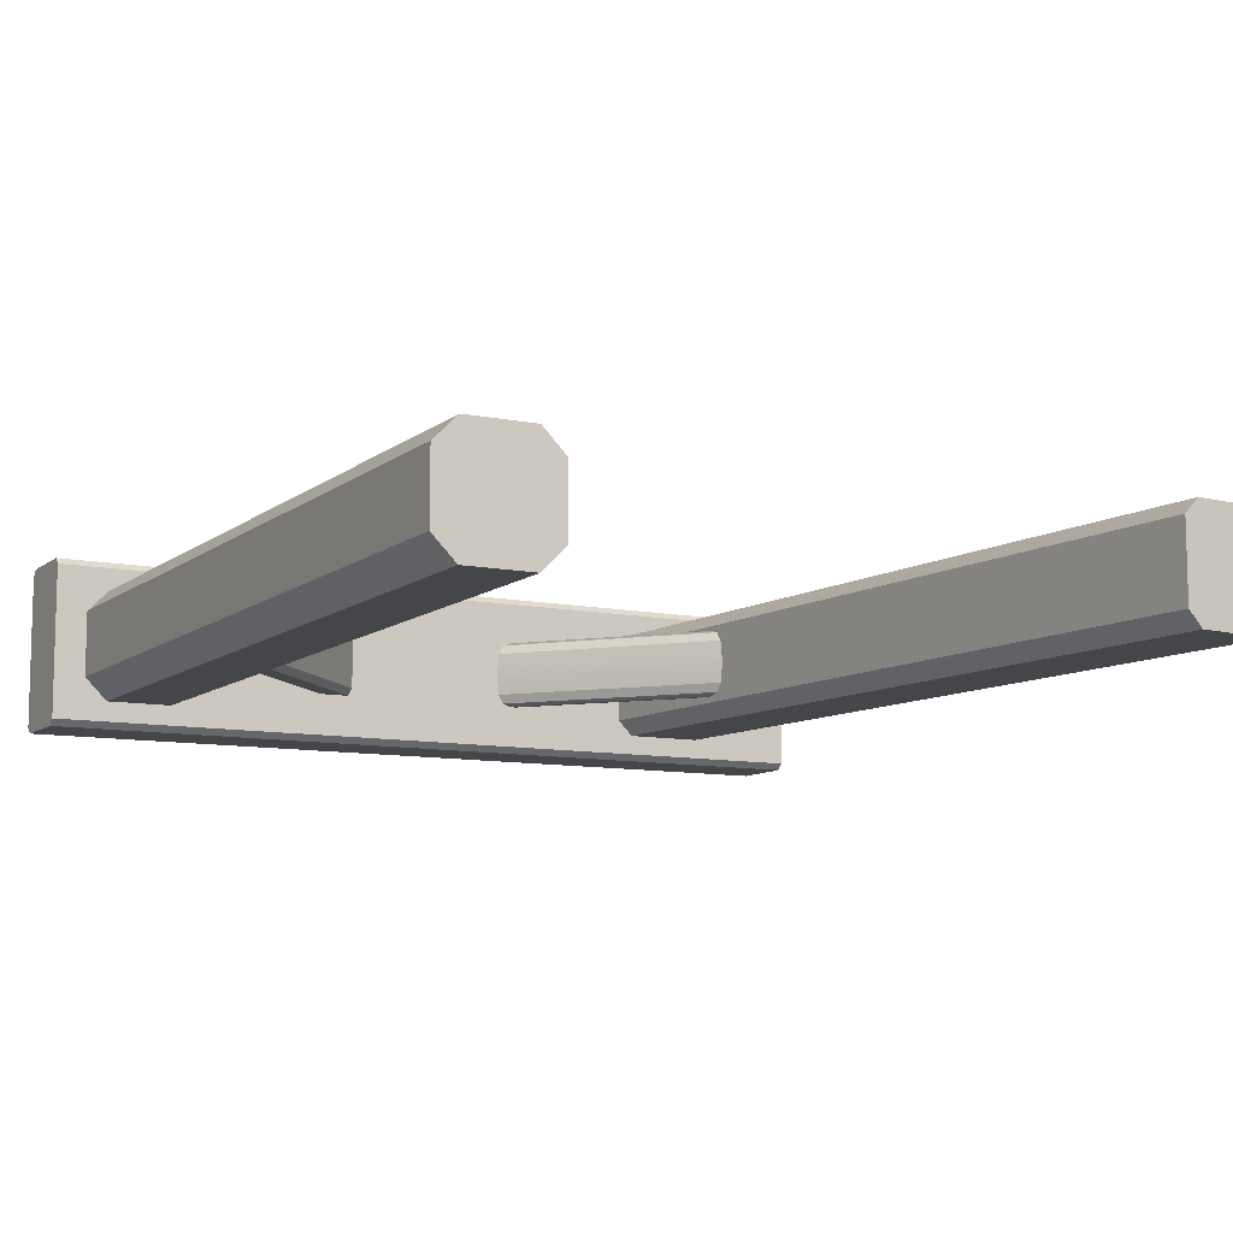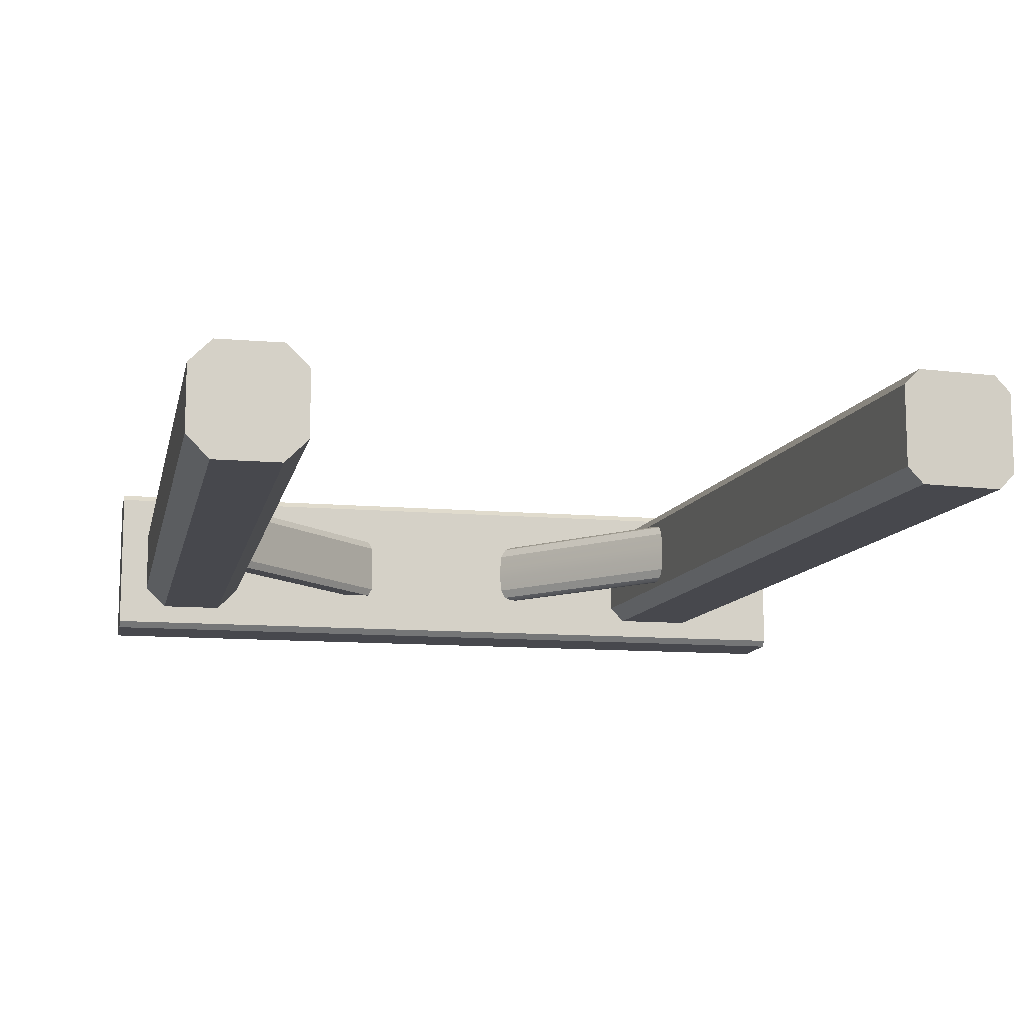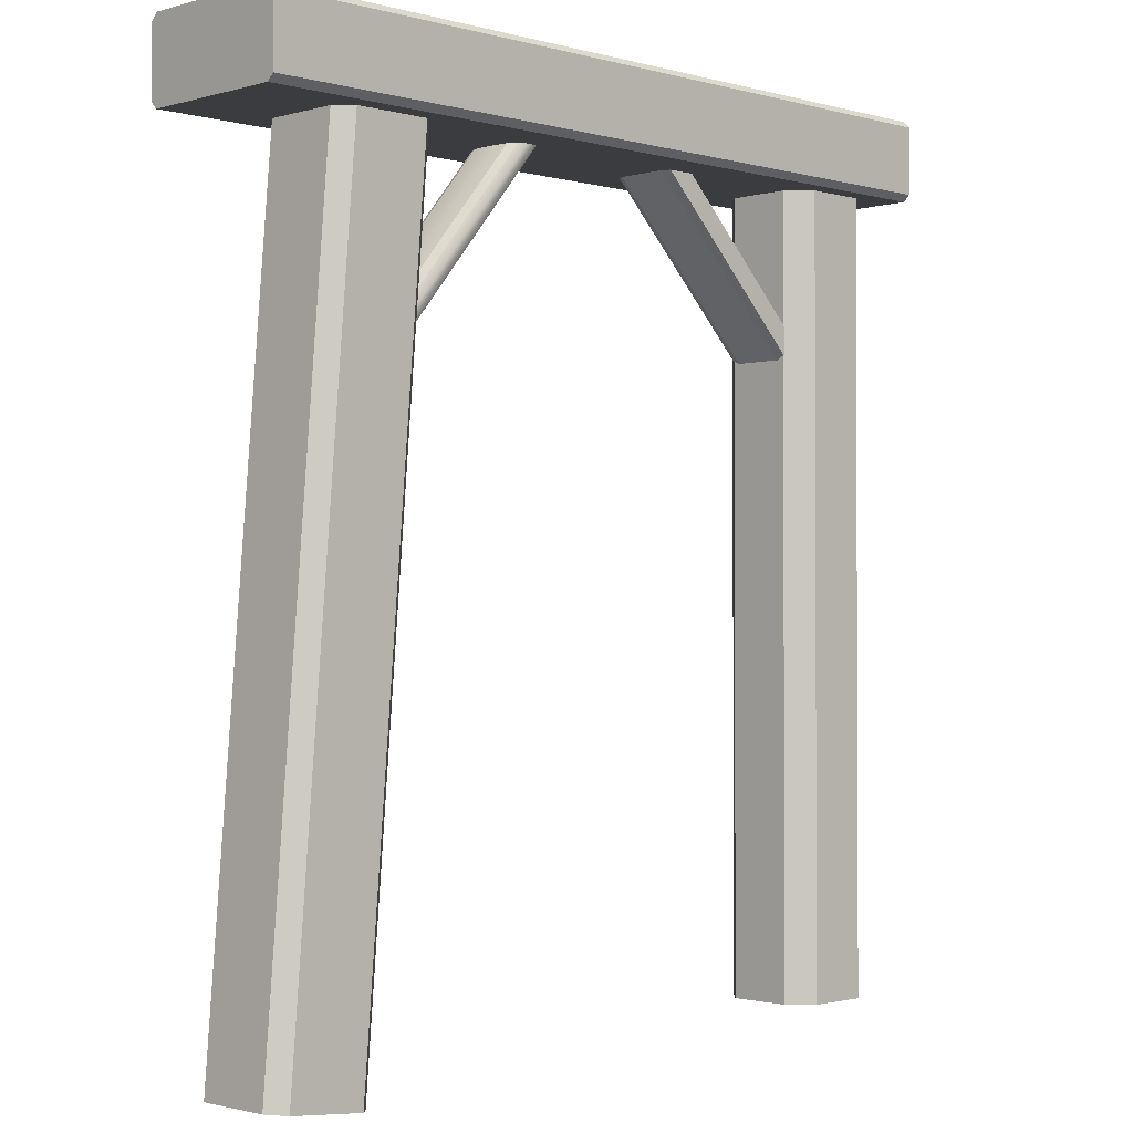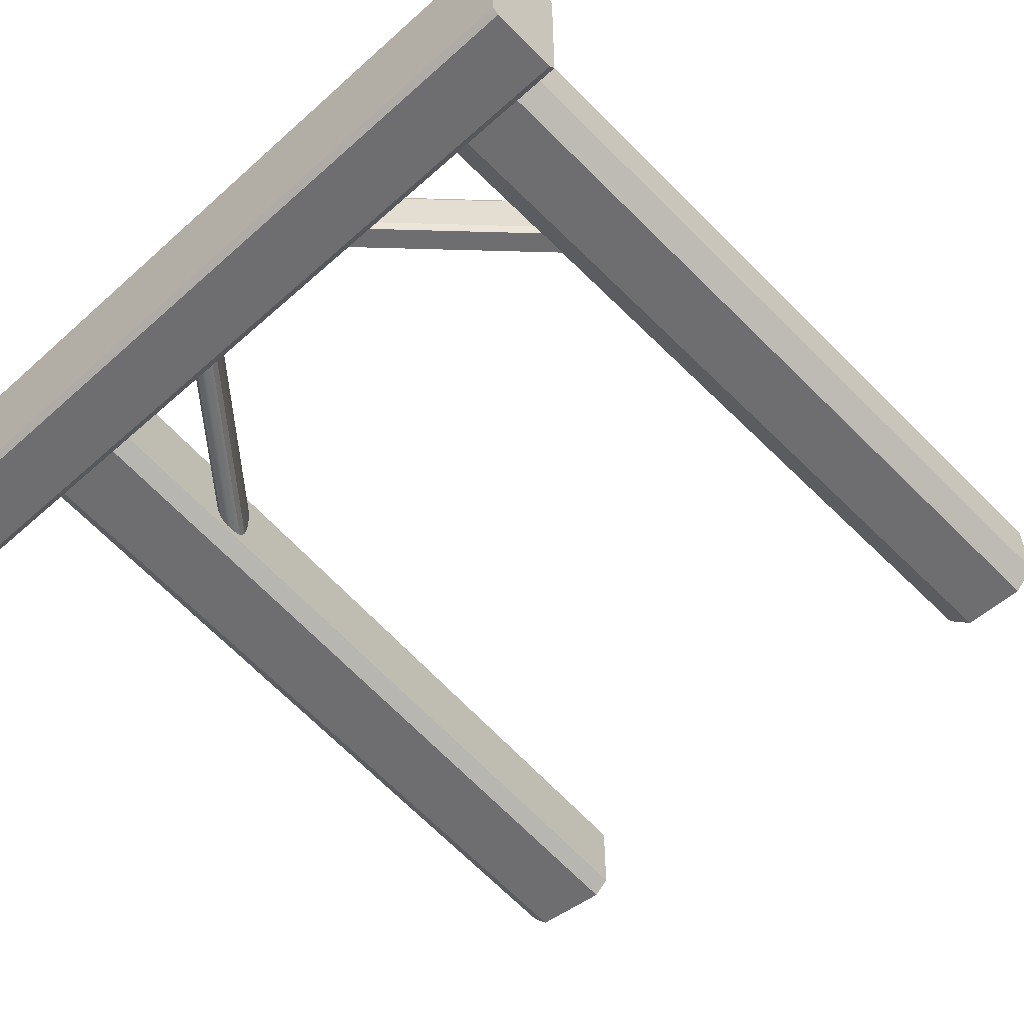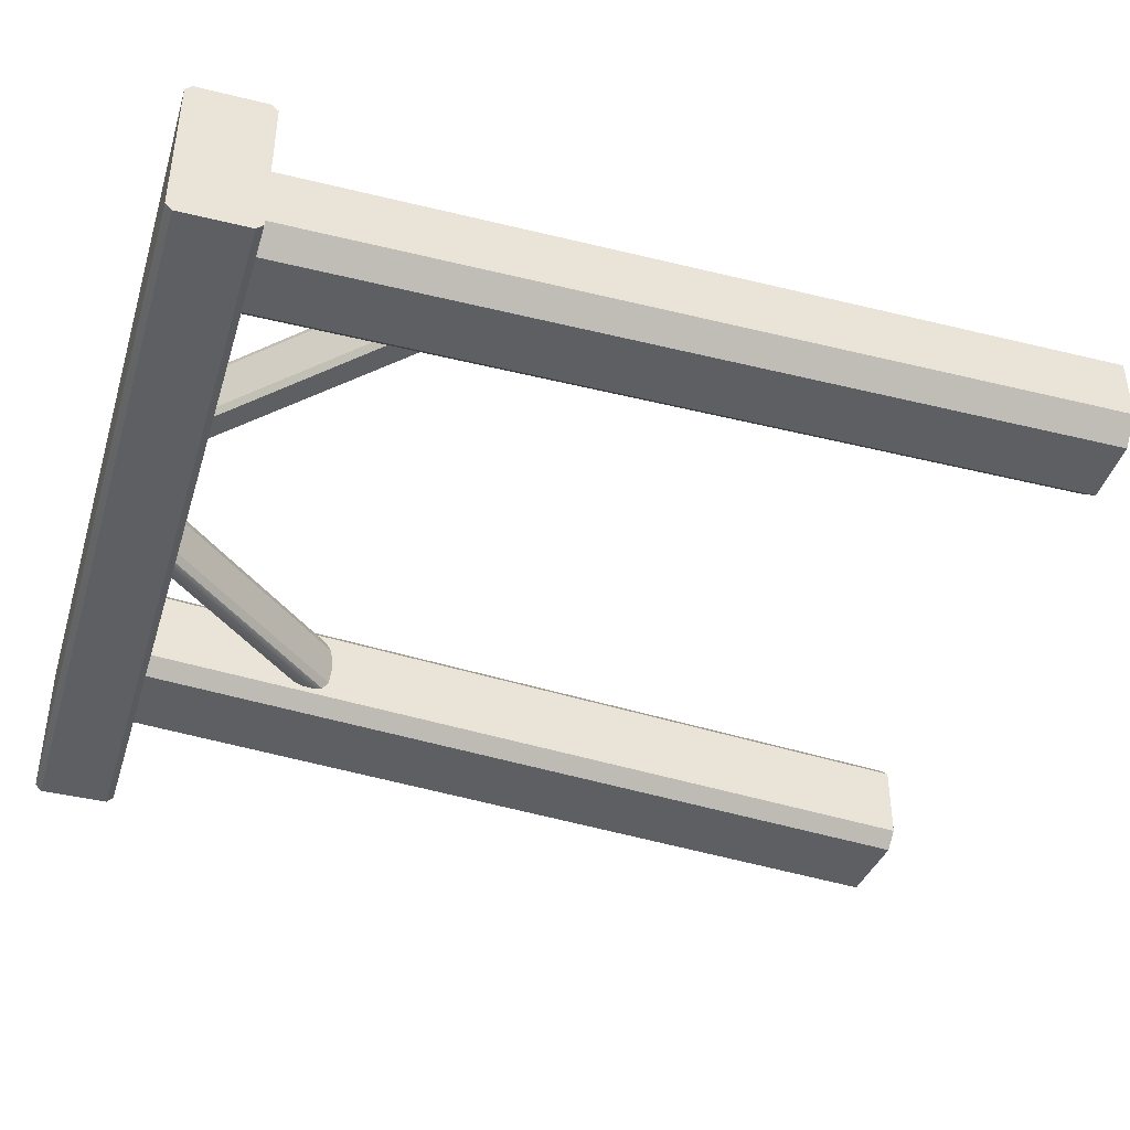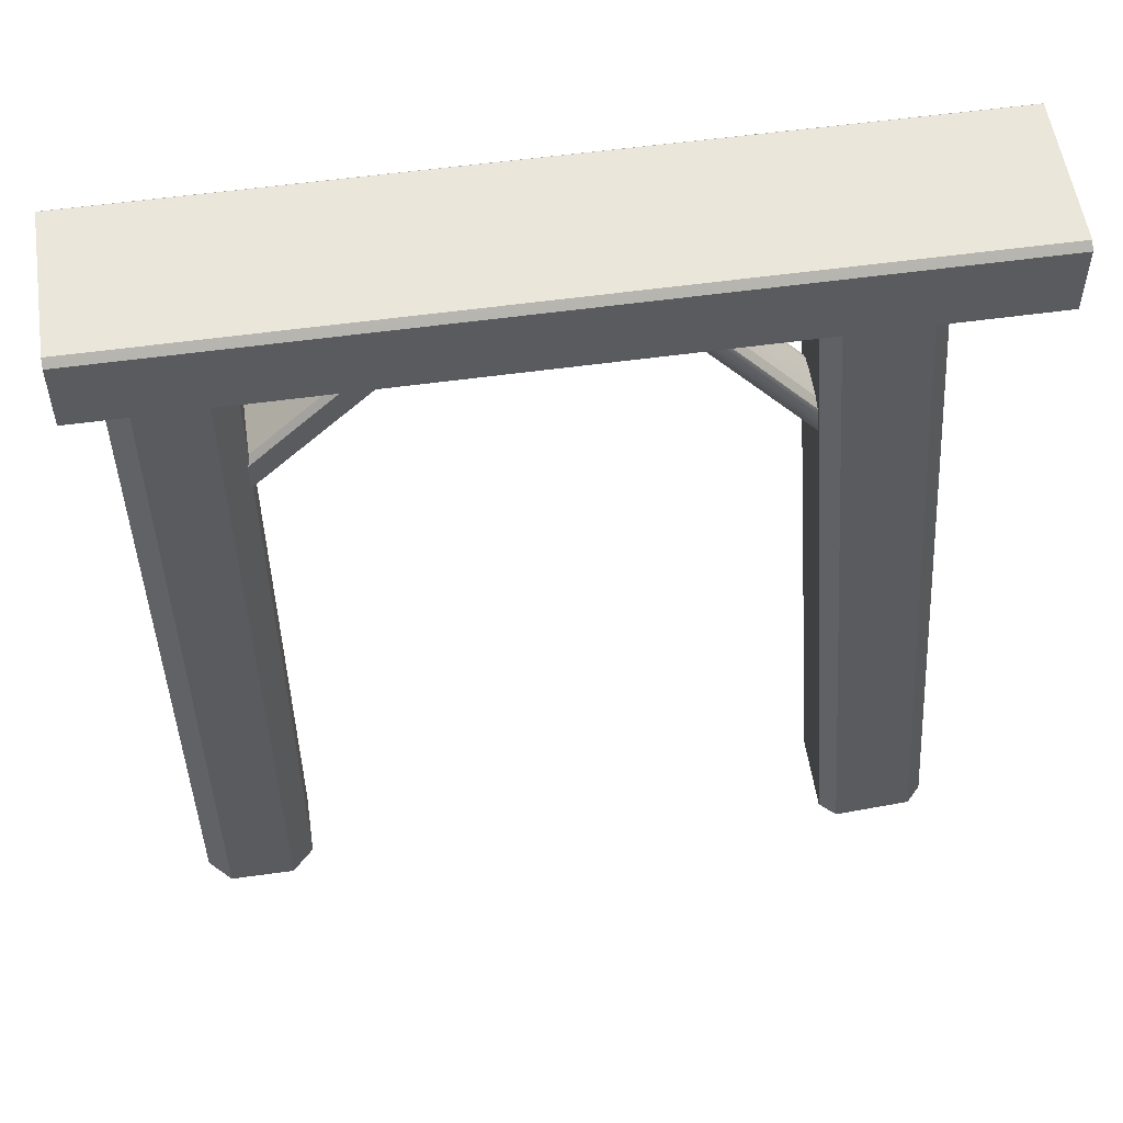
<metadata>
{"format":"obj","ext":"obj","renderer":"f3d","projection":"perspective","resolution":1024,"background":"white","views":[{"elev":-9.6,"azim":-28.3,"up":"+Z"},{"elev":-11.8,"azim":-11.6,"up":"+Z"},{"elev":-1.5,"azim":135.3,"up":"+Y"},{"elev":-54.4,"azim":-136.7,"up":"+Z"},{"elev":-41.9,"azim":-106.5,"up":"+Z"},{"elev":54.9,"azim":-8.4,"up":"+Y"}]}
</metadata>
<code>
o Box002_Untitled.001
v -1.668 0 0.3817
v -1.368 0 0.3817
v -1.772 0 -0.02254
v -1.264 0 -0.02254
v -1.668 3.81 0.3817
v -1.264 3.81 0.278
v -1.772 3.81 -0.02254
v -1.368 3.81 -0.1263
v -1.772 0 0.278
v -1.264 0 0.278
v -1.668 0 -0.1263
v -1.368 0 -0.1263
v -1.772 3.81 0.278
v -1.368 3.81 0.3817
v -1.668 3.81 -0.1263
v -1.264 3.81 -0.02254
v -1.355 3.029 0.2882
v -1.287 2.96 0.2882
v -1.366 3.04 0.01202
v -1.276 2.95 0.01202
v -0.4574 3.927 0.2882
v -0.3782 3.848 0.2514
v -0.468 3.938 0.01202
v -0.3887 3.858 -0.02486
v -1.366 3.04 0.2514
v -1.276 2.95 0.2514
v -1.355 3.029 -0.02486
v -1.287 2.96 -0.02486
v -0.468 3.938 0.2514
v -0.3887 3.858 0.2882
v -0.4574 3.927 -0.02486
v -0.3782 3.848 0.01202
v 1.092 2.894 -0.02486
v 1.073 2.878 -0.02486
v 1.131 2.927 0.1613
v 1.034 2.845 0.1613
v 0.2754 3.867 -0.02486
v 0.2175 3.818 0.1021
v 0.3148 3.9 0.1613
v 0.257 3.851 0.2882
v 1.131 2.927 0.1021
v 1.034 2.845 0.1021
v 1.092 2.894 0.2882
v 1.073 2.878 0.2882
v 0.3148 3.9 0.1021
v 0.257 3.851 -0.02486
v 0.2754 3.867 0.2882
v 0.2175 3.818 0.1613
v 1.114 2.912 -0.01075
v 1.127 2.923 0.03158
v 1.038 2.849 0.03158
v 1.051 2.86 -0.01075
v 1.127 2.923 0.2318
v 1.114 2.912 0.2741
v 1.051 2.86 0.2741
v 1.038 2.849 0.2318
v 0.3104 3.896 0.03158
v 0.2973 3.885 -0.01075
v 0.2351 3.833 -0.01075
v 0.2219 3.822 0.03158
v 0.2973 3.885 0.2741
v 0.3104 3.896 0.2318
v 0.2219 3.822 0.2318
v 0.2351 3.833 0.2741
v 1.343 -0.1435 0.3817
v 1.704 -0.1099 0.3817
v 1.27 -0.1501 -0.05386
v 1.776 -0.1032 -0.05386
v 1.01 3.878 0.3817
v 1.444 3.918 0.3094
v 0.9384 3.871 -0.05386
v 1.372 3.911 -0.1263
v 1.27 -0.1501 0.3094
v 1.776 -0.1032 0.3094
v 1.343 -0.1435 -0.1263
v 1.704 -0.1099 -0.1263
v 0.9384 3.871 0.3094
v 1.372 3.911 0.3817
v 1.01 3.878 -0.1263
v 1.444 3.918 -0.05386
v -1.915 4.095 0.5127
v -1.915 3.775 0.5127
v -1.915 4.126 -0.2187
v -1.915 3.745 -0.2187
v 1.895 4.095 0.5127
v 1.895 3.745 0.4821
v 1.895 4.126 -0.2187
v 1.895 3.775 -0.2493
v -1.915 4.126 0.4821
v -1.915 3.745 0.4821
v -1.915 4.095 -0.2493
v -1.915 3.775 -0.2493
v 1.895 4.126 0.4821
v 1.895 3.775 0.5127
v 1.895 4.095 -0.2493
v 1.895 3.745 -0.2187
f 11 12 2 1
f 6 16 7 13
f 1 2 14 5
f 10 4 16 6
f 12 11 15 8
f 3 9 13 7
f 2 10 6 14
f 5 13 9 1
f 4 12 8 16
f 11 3 7 15
f 8 15 7 16
f 5 14 6 13
f 9 3 11 1
f 4 10 2 12
f 25 26 18 17
f 22 32 23 29
f 17 18 30 21
f 26 20 32 22
f 28 27 31 24
f 19 25 29 23
f 18 26 22 30
f 21 29 25 17
f 20 28 24 32
f 27 19 23 31
f 21 30 22 29
f 24 31 23 32
f 19 20 26 25
f 27 28 20 19
f 49 52 34 33
f 38 48 39 45
f 33 34 46 37
f 42 36 48 38
f 44 43 47 40
f 35 41 45 39
f 34 52 59 46
f 37 58 49 33
f 36 56 63 48
f 43 54 61 47
f 52 51 60 59
f 51 42 38 60
f 58 57 50 49
f 57 45 41 50
f 56 55 64 63
f 55 44 40 64
f 54 53 62 61
f 53 35 39 62
f 37 46 59 58
f 58 59 60 57
f 57 60 38 45
f 63 62 39 48
f 64 61 62 63
f 40 47 61 64
f 50 51 52 49
f 41 42 51 50
f 35 36 42 41
f 53 56 36 35
f 54 55 56 53
f 43 44 55 54
f 75 76 66 65
f 70 80 71 77
f 65 66 78 69
f 74 68 80 70
f 76 75 79 72
f 67 73 77 71
f 66 74 70 78
f 69 77 73 65
f 68 76 72 80
f 75 67 71 79
f 69 78 70 77
f 72 79 71 80
f 68 74 66 76
f 73 67 75 65
f 91 92 82 81
f 85 95 87 93
f 81 82 94 85
f 90 84 96 86
f 92 91 95 88
f 83 89 93 87
f 82 90 86 94
f 85 93 89 81
f 84 92 88 96
f 91 83 87 95
f 94 88 95 85
f 86 96 88 94
f 89 83 91 81
f 84 90 82 92

</code>
